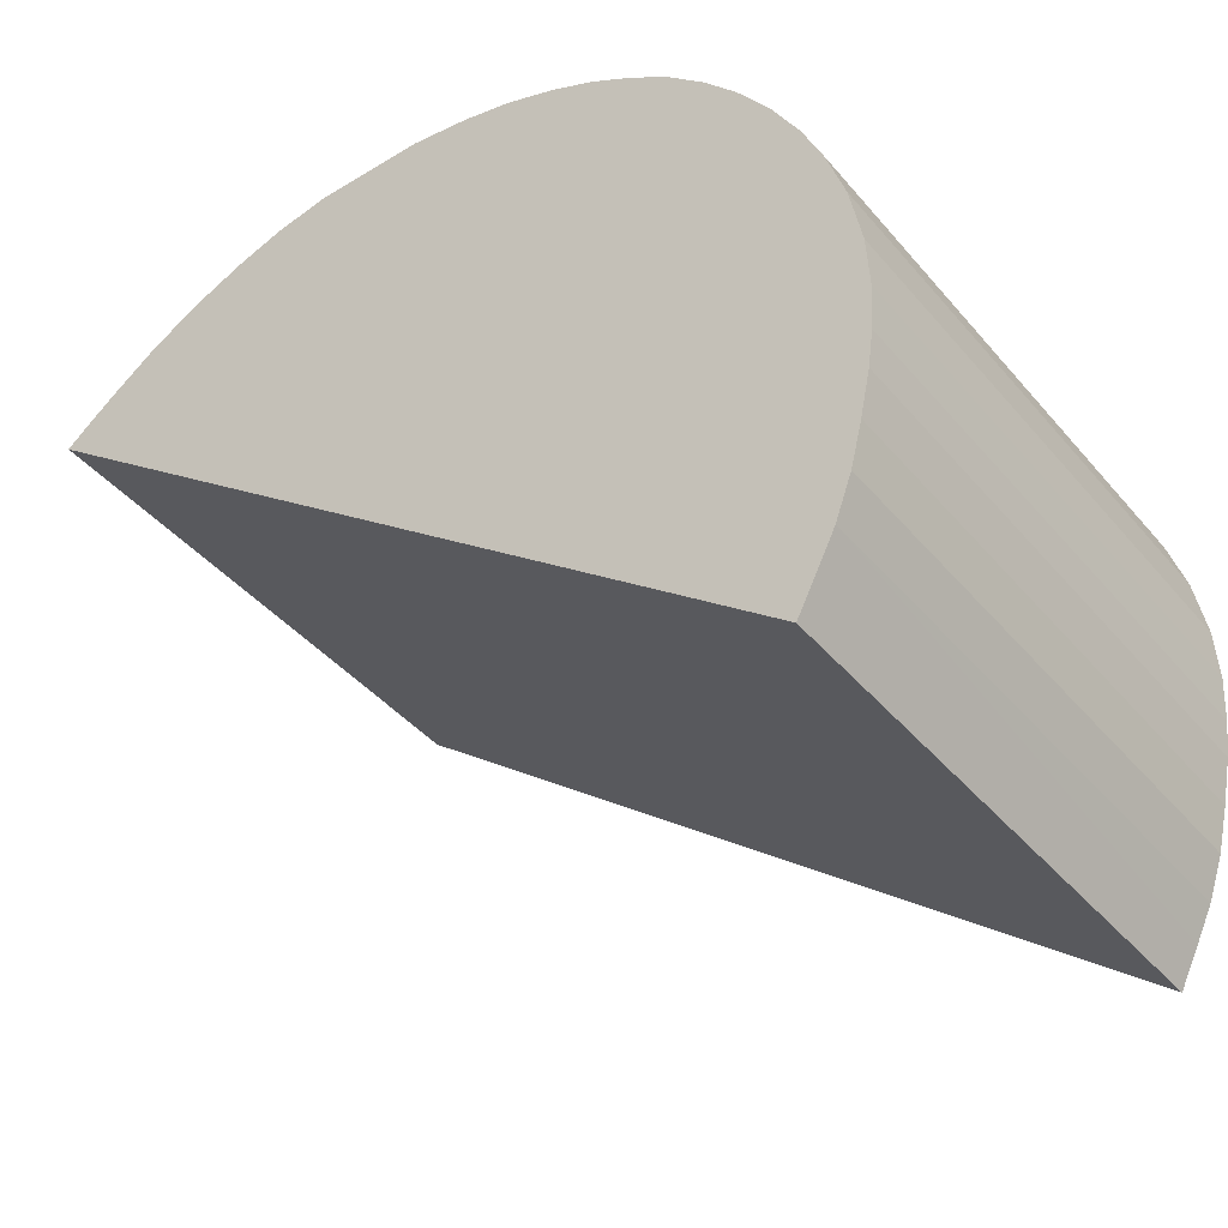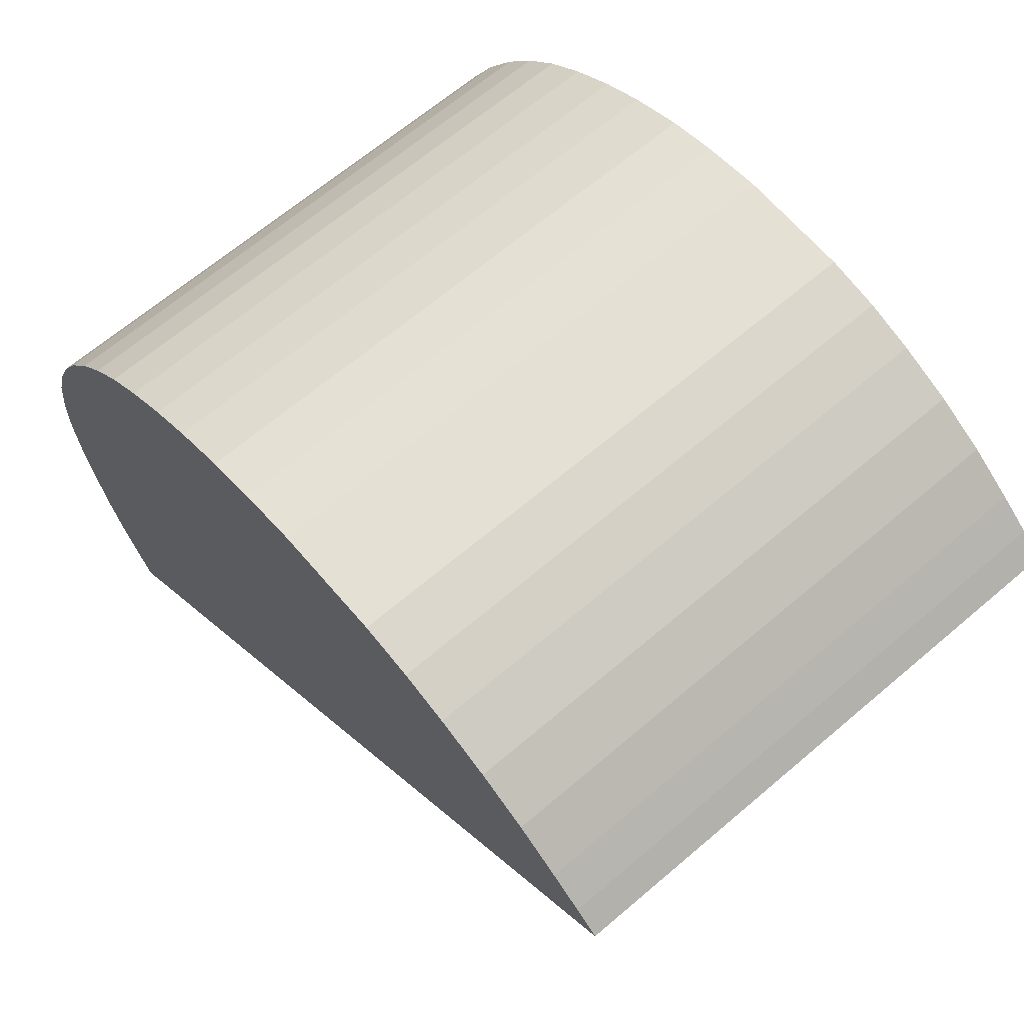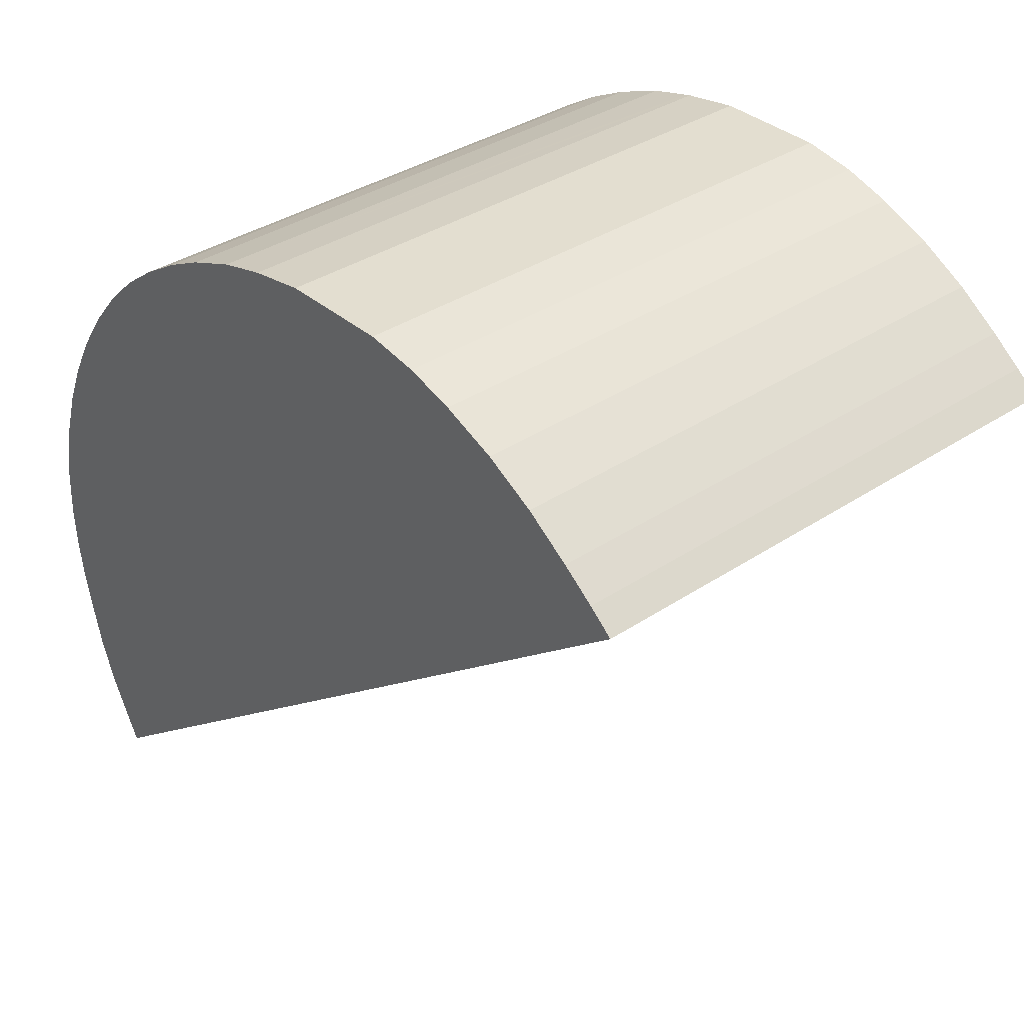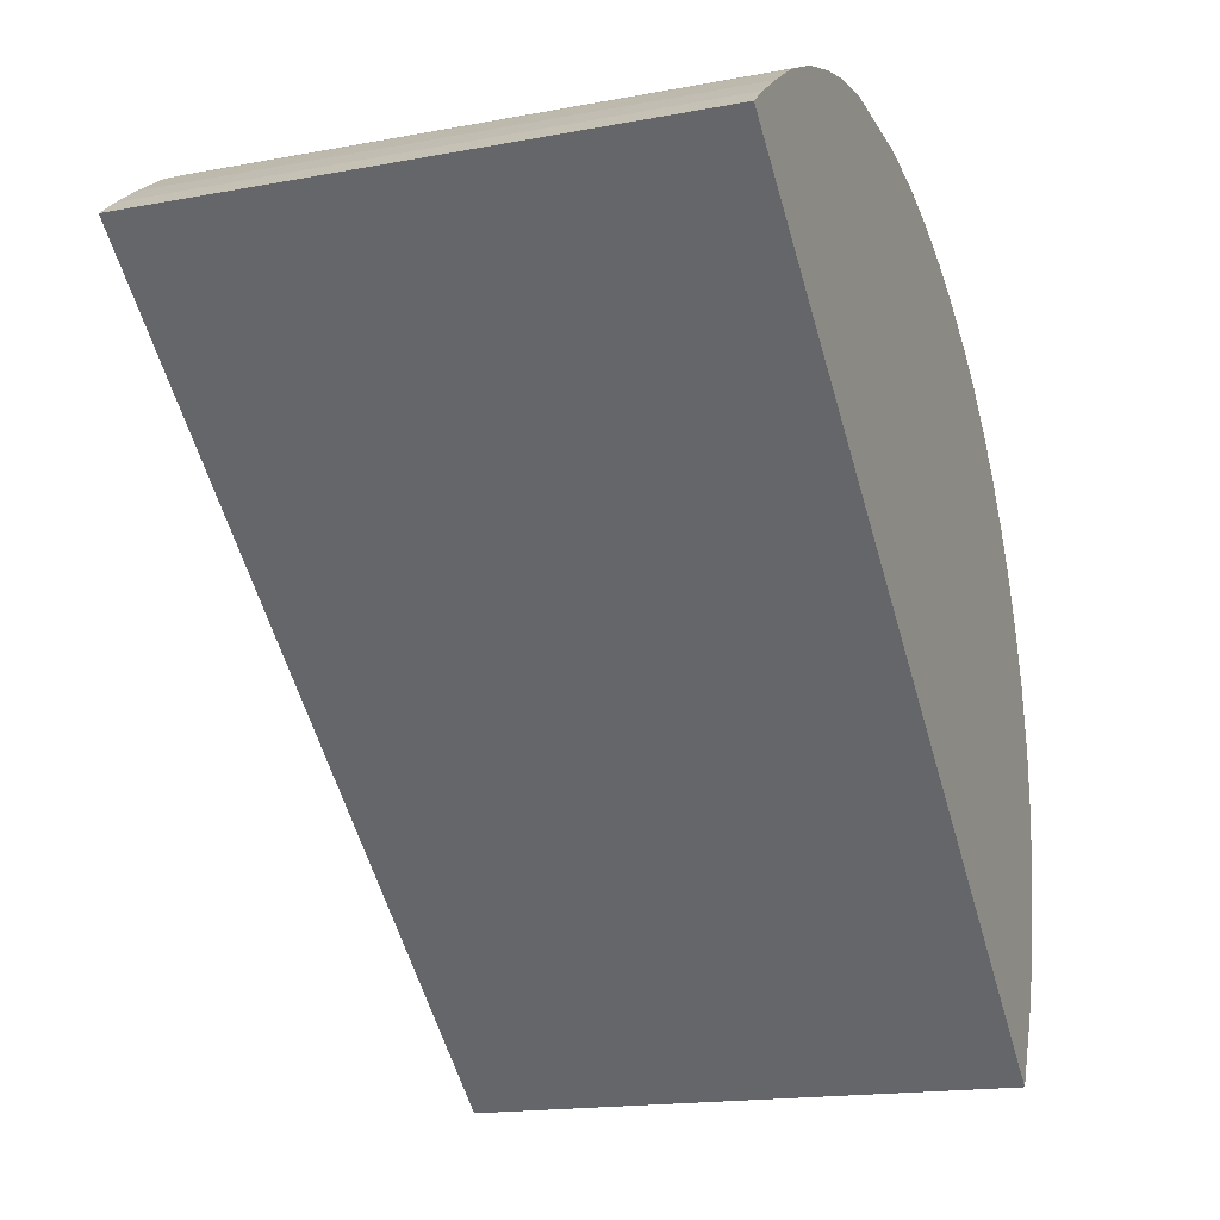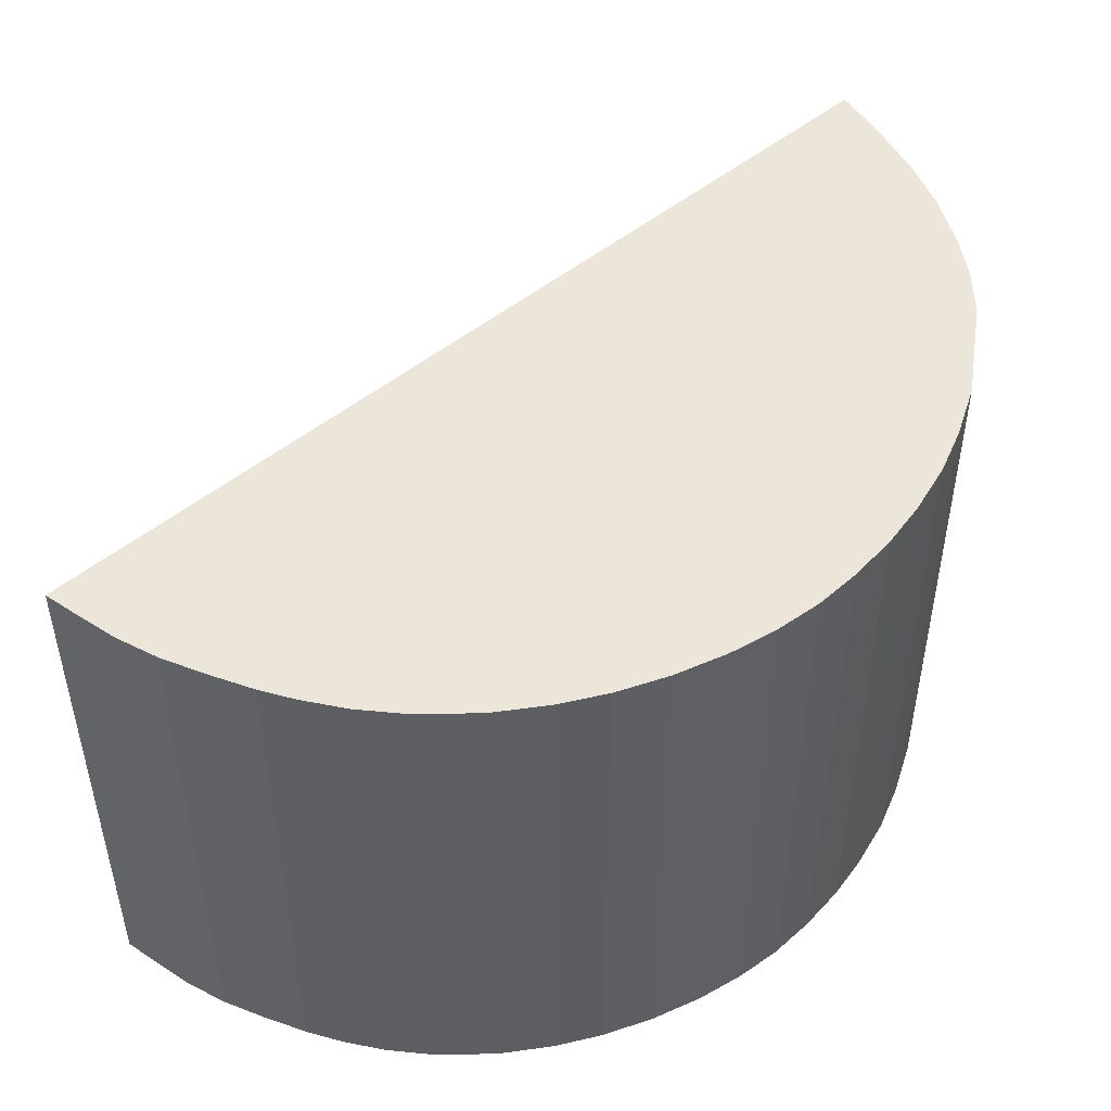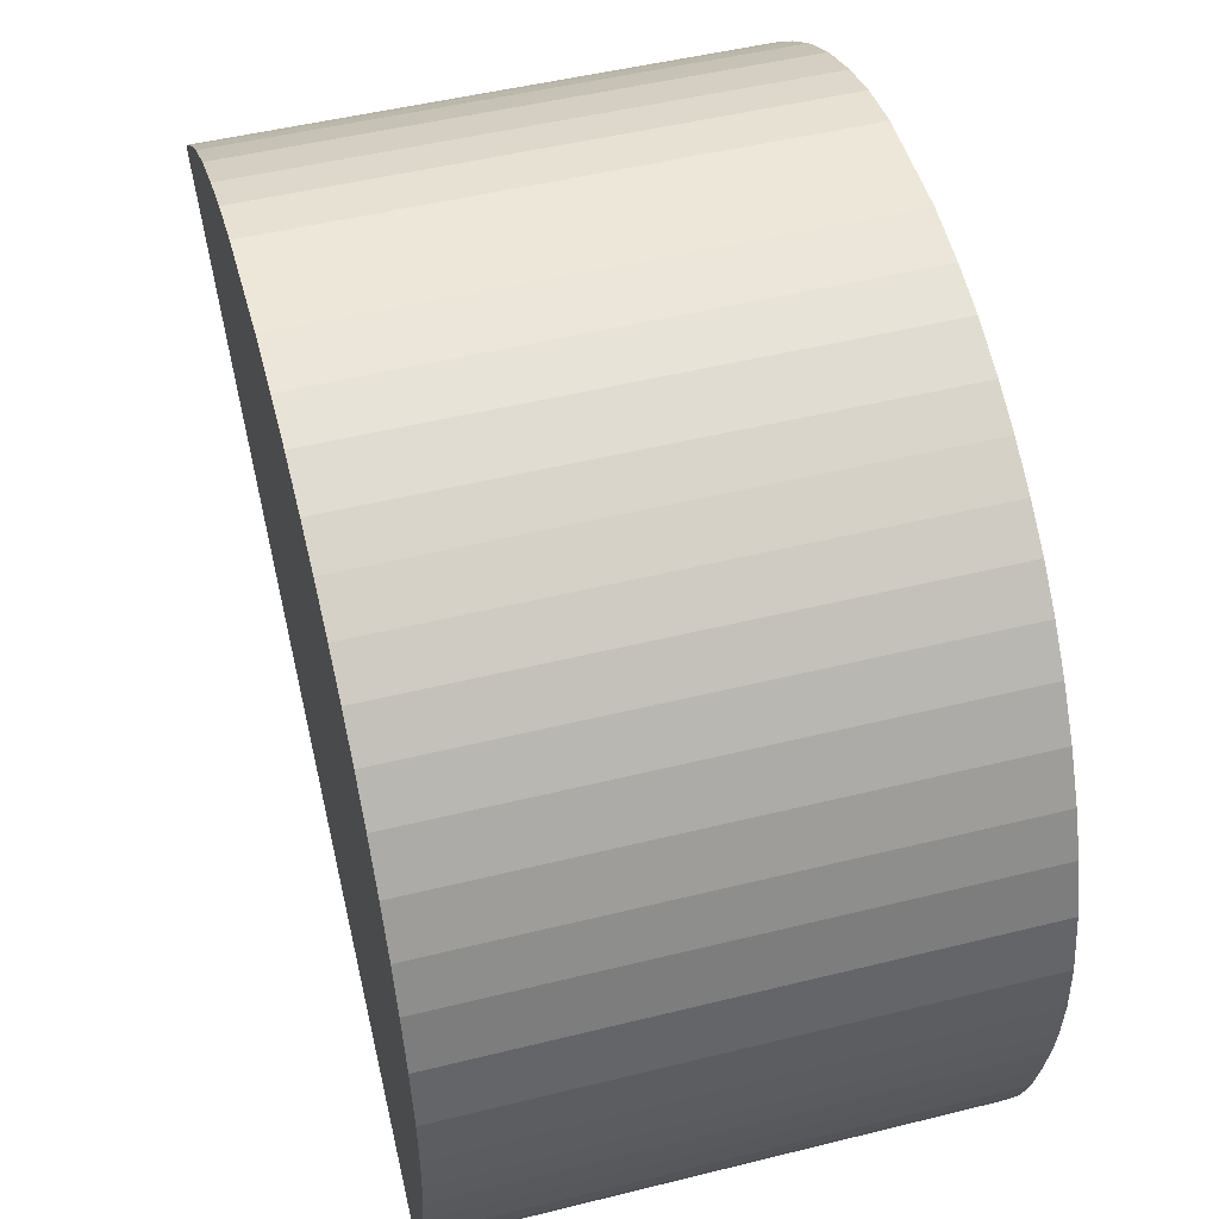
<metadata>
{"format":"obj","ext":"obj","renderer":"f3d","projection":"perspective","resolution":1024,"background":"white","views":[{"elev":-41.3,"azim":-143.7,"up":"+Z"},{"elev":66.2,"azim":49.5,"up":"+Z"},{"elev":35.7,"azim":48.6,"up":"+Z"},{"elev":-17.2,"azim":110.5,"up":"+Z"},{"elev":48.5,"azim":-81.0,"up":"+Y"},{"elev":49.6,"azim":-105.3,"up":"+Z"}]}
</metadata>
<code>
v  0.644 11.39 3.45
v  0.052 11.39 1.074
v  0.284 11.39 2.334
v  0 11.39 6.974e-16
v  1.047 11.39 4.373
v  1.588 11.39 5.339
v  0.057 11.39 -0.928
v  2.23 11.39 6.253
v  0.162 11.39 -1.686
v  0.361 11.39 -2.627
v  2.893 11.39 7.024
v  0.589 11.39 -3.534
v  3.607 11.39 7.704
v  0.909 11.39 -4.408
v  4.399 11.39 8.297
v  1.075 11.39 -4.743
v  1.253 11.39 -5.1
v  5.287 11.39 8.844
v  1.653 11.39 -5.878
v  6.151 11.39 9.272
v  2.87 11.39 -4.914
v  7.225 11.39 9.685
v  3.337 11.39 -4.544
v  16.35 11.39 5.753
v  8.109 11.39 9.91
v  8.235 11.39 9.941
v  9.426 11.39 10.13
v  10.49 11.39 10.13
v  11.69 11.39 10.13
v  12.77 11.39 9.944
v  13.75 11.39 9.636
v  14.85 11.39 9.174
v  15.89 11.39 8.593
v  16.8 11.39 7.945
v  17.45 11.39 7.44
v  16.7 11.39 6.035
v  17.95 11.39 7.023
v  1.047 -2.678e-16 4.373
v  0.644 -2.113e-16 3.45
v  1.588 -3.269e-16 5.339
v  2.23 -3.829e-16 6.253
v  2.893 -4.301e-16 7.024
v  3.607 -4.717e-16 7.704
v  4.399 -5.08e-16 8.297
v  5.287 -5.415e-16 8.844
v  6.151 -5.677e-16 9.272
v  7.225 -5.93e-16 9.685
v  8.235 -6.087e-16 9.941
v  8.109 -6.068e-16 9.91
v  9.426 -6.203e-16 10.13
v  10.49 -6.203e-16 10.13
v  11.69 -6.203e-16 10.13
v  12.77 -6.089e-16 9.944
v  13.75 -5.9e-16 9.636
v  14.85 -5.617e-16 9.174
v  15.89 -5.262e-16 8.593
v  16.8 -4.865e-16 7.945
v  17.45 -4.556e-16 7.44
v  17.95 -4.3e-16 7.023
v  16.7 -3.695e-16 6.035
v  16.35 -3.523e-16 5.753
v  3.337 2.782e-16 -4.544
v  2.87 3.009e-16 -4.914
v  1.653 3.599e-16 -5.878
v  1.253 3.123e-16 -5.1
v  1.075 2.904e-16 -4.743
v  0.909 2.699e-16 -4.408
v  0.589 2.164e-16 -3.534
v  0.361 1.609e-16 -2.627
v  0.162 1.032e-16 -1.686
v  0.057 5.682e-17 -0.928
v  0 0 0
v  0.052 -6.576e-17 1.074
v  0.284 -1.429e-16 2.334
g defaultobject
f 1 2 3
f 2 1 4
f 4 1 5
f 4 5 6
f 4 6 7
f 7 6 8
f 7 8 9
f 9 8 10
f 10 8 11
f 10 11 12
f 12 11 13
f 12 13 14
f 14 13 15
f 14 15 16
f 16 15 17
f 17 15 18
f 17 18 19
f 19 18 20
f 19 20 21
f 21 20 22
f 21 22 23
f 23 22 24
f 24 22 25
f 24 25 26
f 24 26 27
f 24 27 28
f 24 28 29
f 24 29 30
f 24 30 31
f 24 31 32
f 24 32 33
f 24 33 34
f 24 34 35
f 24 35 36
f 36 35 37
f 38 1 39
f 1 38 5
f 38 6 5
f 6 38 40
f 40 8 6
f 8 40 41
f 41 11 8
f 11 41 42
f 42 13 11
f 13 42 43
f 43 15 13
f 15 43 44
f 44 18 15
f 18 44 45
f 45 20 18
f 20 45 46
f 46 22 20
f 22 46 47
f 47 25 22
f 25 47 26
f 26 47 48
f 48 47 49
f 48 27 26
f 27 48 50
f 50 28 27
f 28 50 29
f 29 50 51
f 29 51 52
f 52 30 29
f 30 52 53
f 53 31 30
f 31 53 54
f 54 32 31
f 32 54 55
f 55 33 32
f 33 55 56
f 56 34 33
f 34 56 57
f 57 35 34
f 35 57 58
f 58 37 35
f 37 58 59
f 59 36 37
f 36 59 24
f 24 59 23
f 23 59 60
f 23 60 61
f 23 61 62
f 23 62 21
f 21 62 19
f 19 62 63
f 19 63 64
f 64 17 19
f 17 64 16
f 16 64 14
f 14 64 65
f 14 65 66
f 14 66 67
f 67 12 14
f 12 67 68
f 68 10 12
f 10 68 69
f 69 9 10
f 9 69 70
f 70 7 9
f 7 70 71
f 71 4 7
f 4 71 72
f 72 2 4
f 2 72 73
f 73 3 2
f 3 73 74
f 74 1 3
f 1 74 39
f 45 47 46
f 47 45 44
f 47 44 49
f 49 44 43
f 49 43 48
f 48 43 50
f 50 43 42
f 50 42 51
f 51 42 41
f 51 41 52
f 52 41 40
f 52 40 53
f 53 40 38
f 53 38 54
f 54 38 39
f 54 39 55
f 55 39 74
f 55 74 56
f 56 74 73
f 56 73 57
f 57 73 72
f 57 72 58
f 58 72 71
f 58 71 59
f 59 71 60
f 60 71 70
f 60 70 61
f 61 70 62
f 62 70 69
f 62 69 68
f 62 68 67
f 62 67 66
f 62 66 65
f 62 65 64
f 62 64 63

</code>
